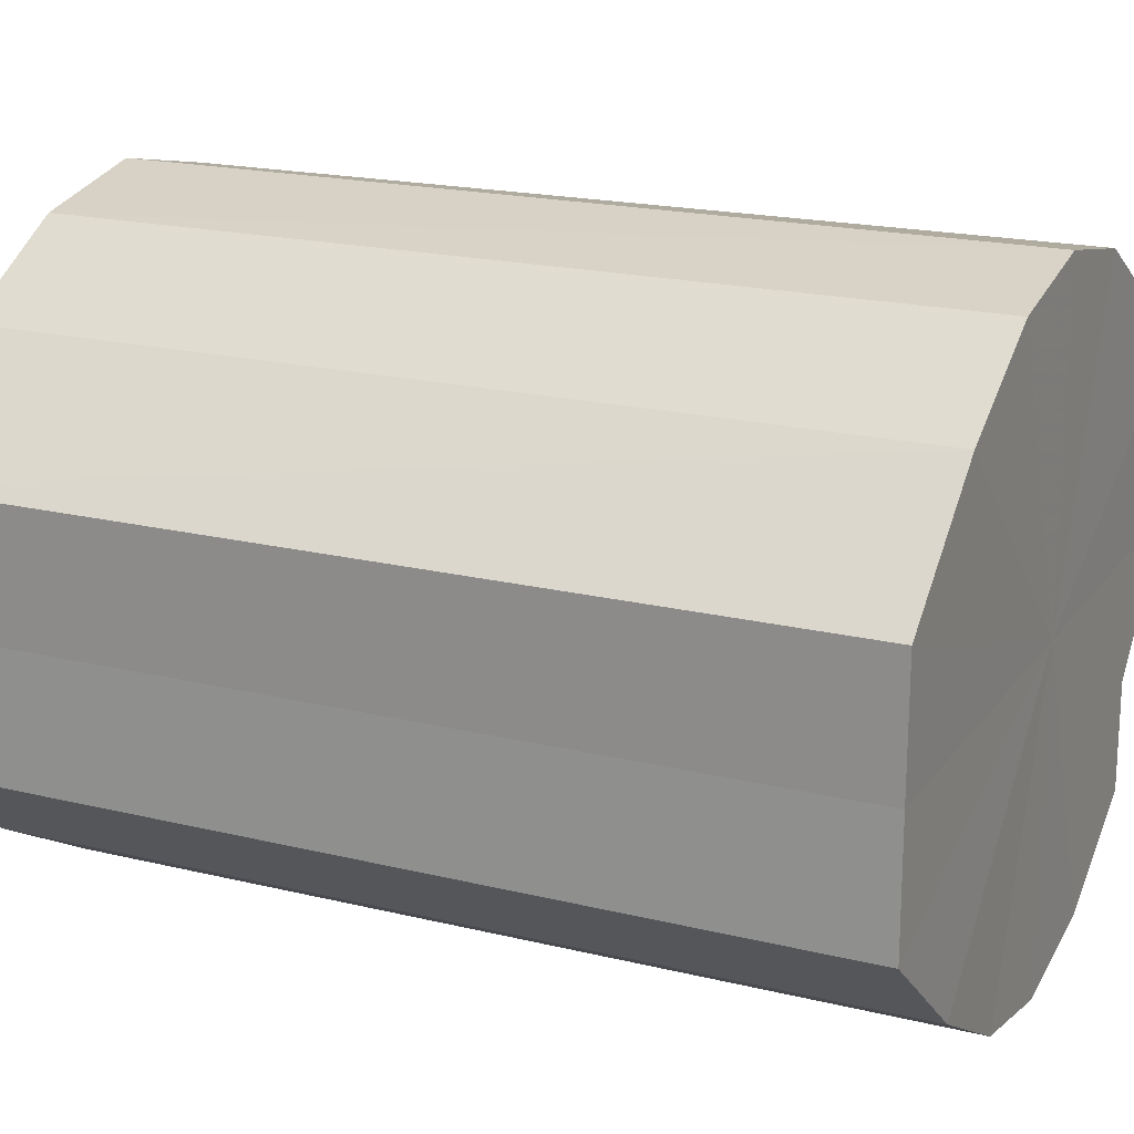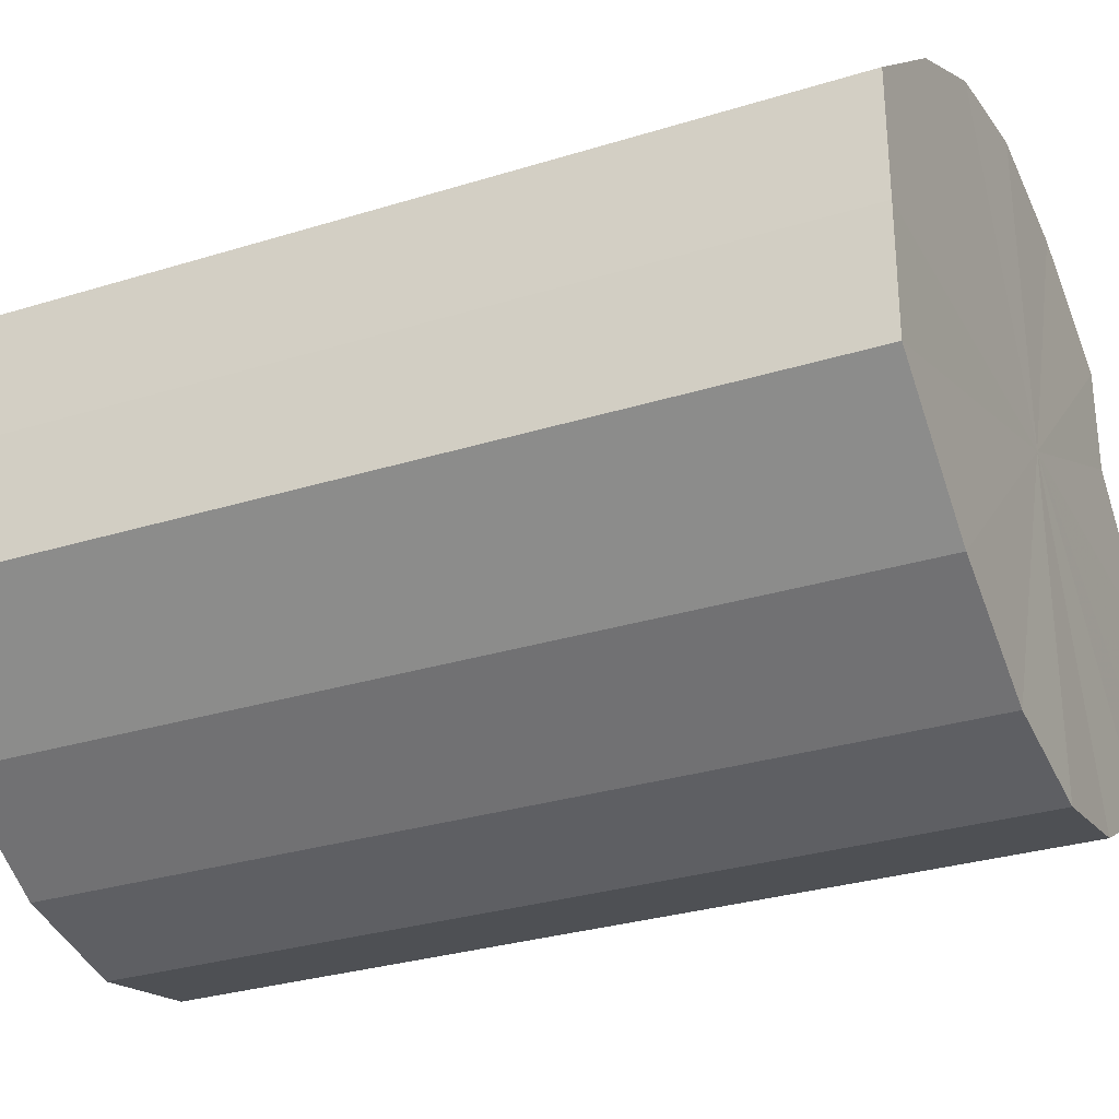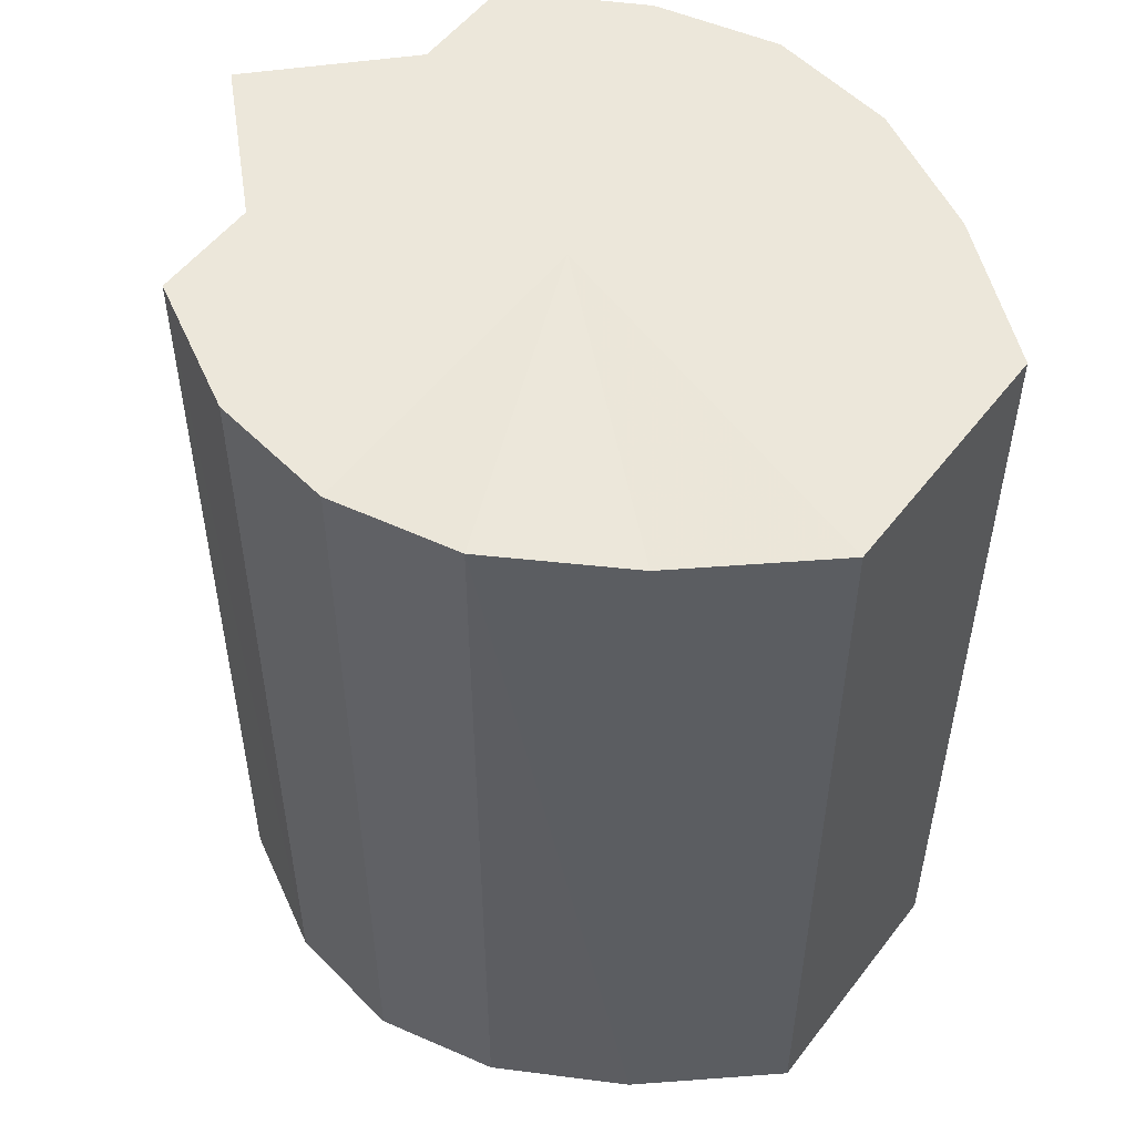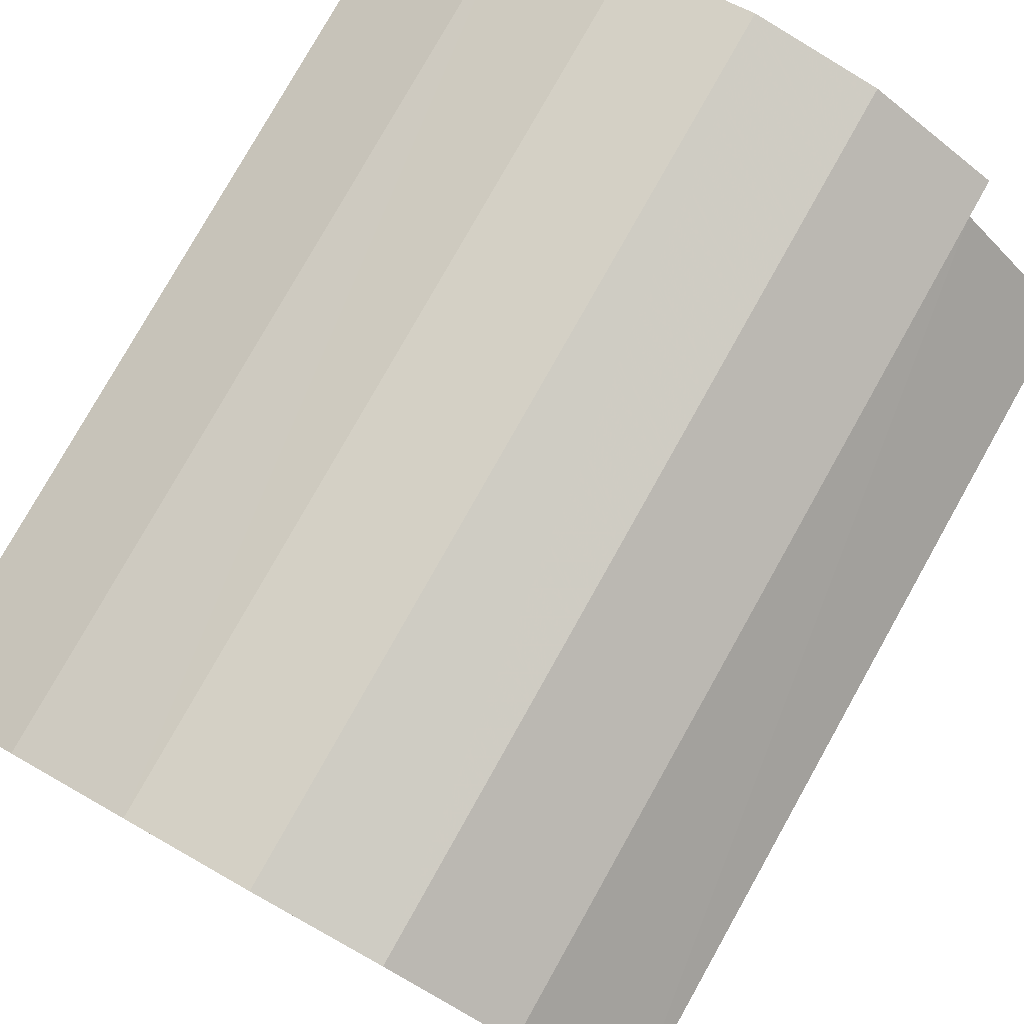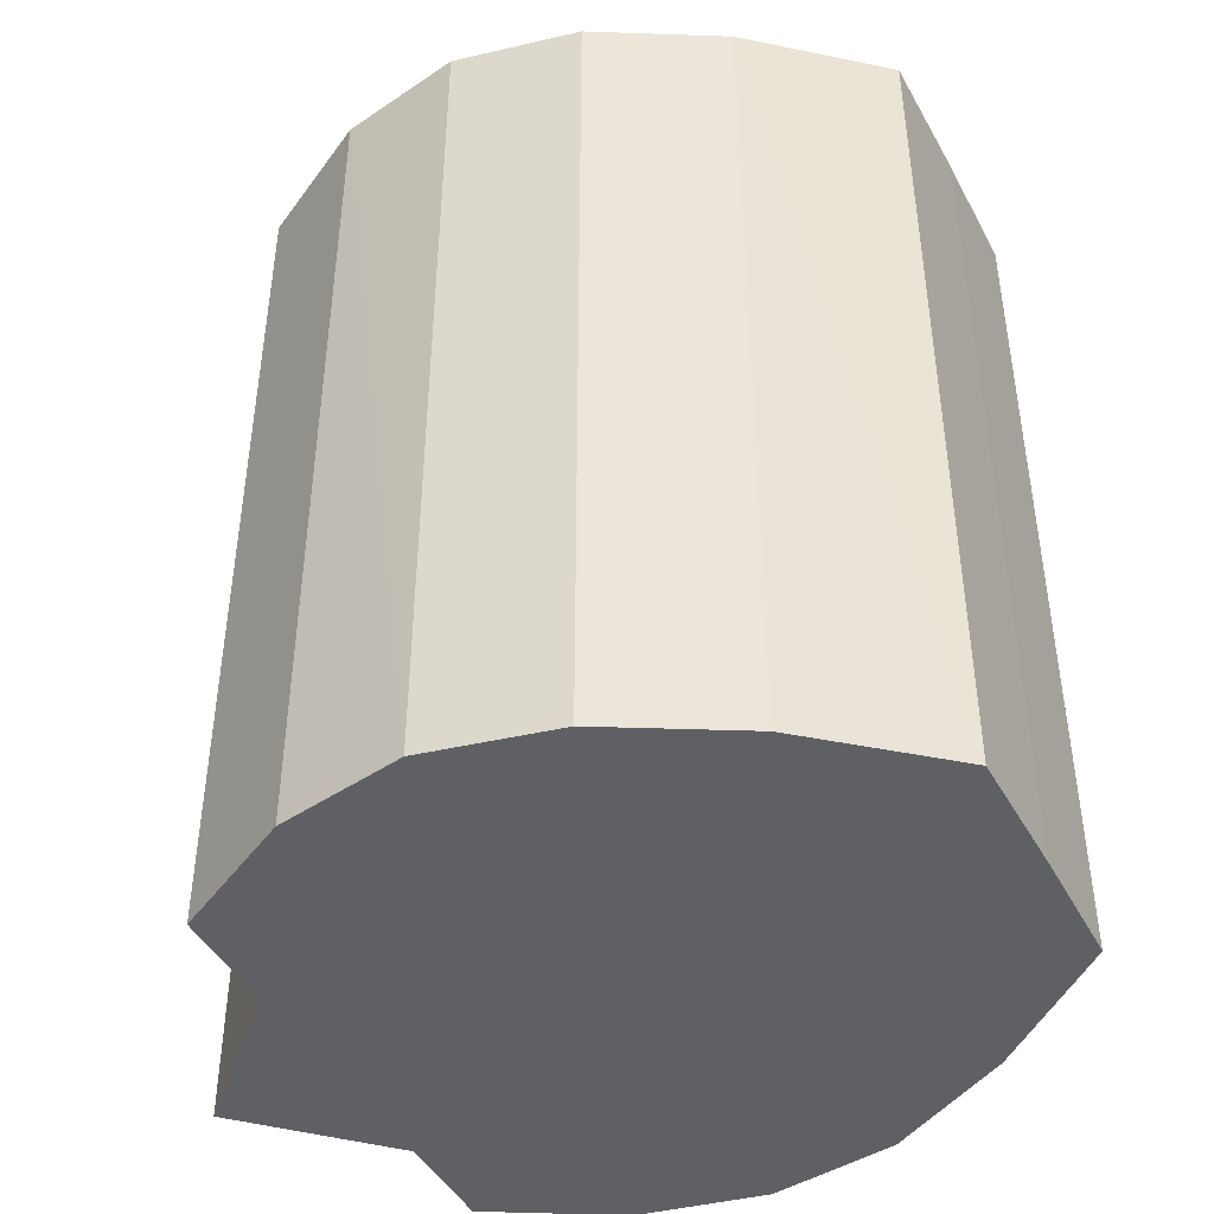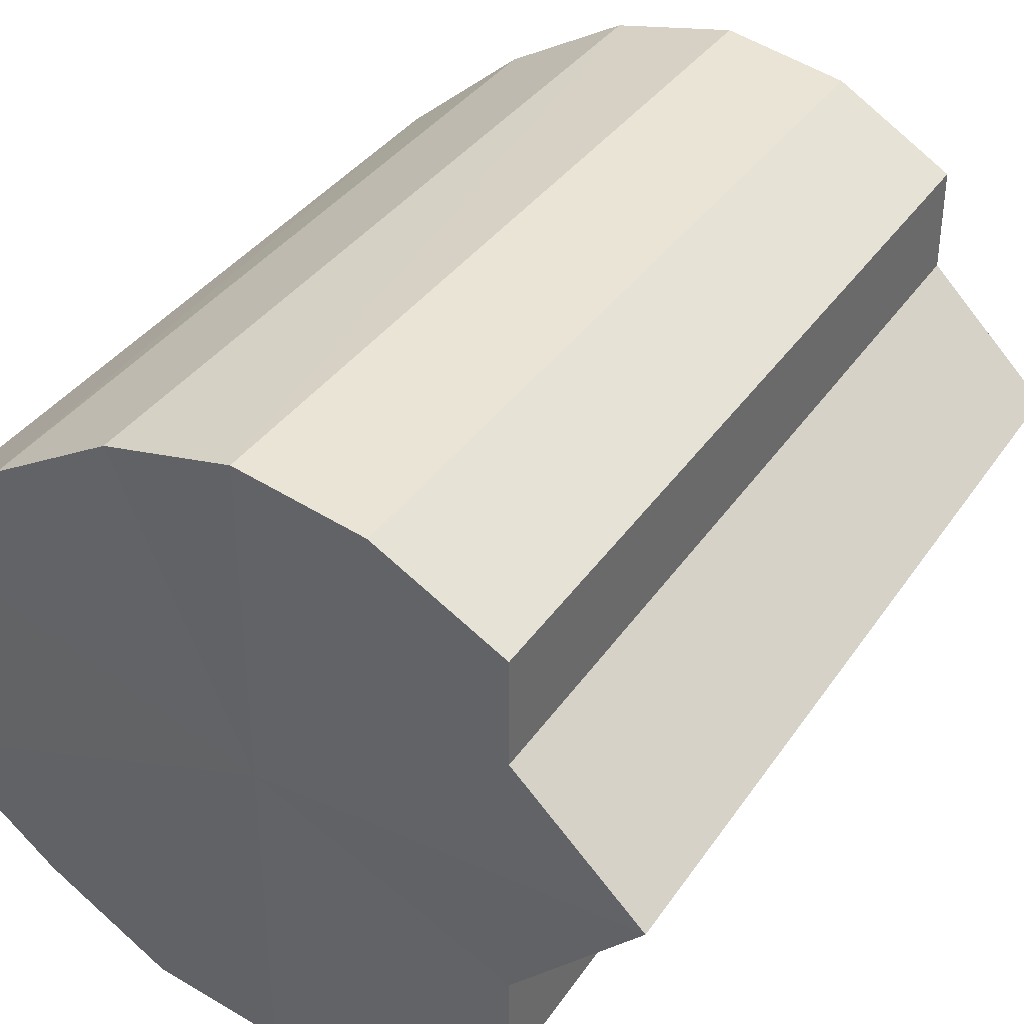
<metadata>
{"format":"obj","ext":"obj","renderer":"f3d","projection":"perspective","resolution":1024,"background":"white","views":[{"elev":19.0,"azim":-65.2,"up":"+Z"},{"elev":-30.3,"azim":-65.7,"up":"+Z"},{"elev":52.7,"azim":-143.6,"up":"+Y"},{"elev":79.0,"azim":29.3,"up":"+Z"},{"elev":-44.3,"azim":-153.1,"up":"+Y"},{"elev":36.6,"azim":30.0,"up":"+Z"}]}
</metadata>
<code>
o 15629
v 2232 1858 7.274
v 2231 1858 7.264
v 2232 1858 7.274
v 2231 1858 7.256
v 2231 1858 7.264
v 2231 1858 7.264
v 2231 1858 7.264
v 2231 1858 7.25
v 2231 1858 7.256
v 2231 1858 7.248
v 2231 1858 7.25
v 2231 1858 7.256
v 2231 1858 7.256
v 2231 1858 7.25
v 2231 1858 7.248
v 2231 1858 7.256
v 2231 1858 7.25
v 2231 1858 7.25
v 2231 1858 7.25
v 2231 1858 7.264
v 2231 1858 7.256
v 2231 1858 7.274
v 2231 1858 7.264
v 2231 1858 7.248
v 2231 1858 7.248
v 2231 1858 7.284
v 2231 1858 7.274
v 2231 1858 7.293
v 2231 1858 7.284
v 2231 1858 7.25
v 2231 1858 7.25
v 2231 1858 7.298
v 2231 1858 7.293
v 2231 1858 7.3
v 2231 1858 7.298
v 2231 1858 7.256
v 2231 1858 7.256
v 2231 1858 7.298
v 2231 1858 7.3
v 2231 1858 7.293
v 2231 1858 7.298
v 2231 1858 7.264
v 2231 1858 7.264
v 2231 1858 7.284
v 2231 1858 7.293
v 2232 1858 7.274
v 2231 1858 7.284
v 2231 1858 7.274
v 2231 1858 7.274
v 2231 1858 7.284
v 2231 1858 7.284
v 2231 1858 7.293
v 2231 1858 7.293
v 2231 1858 7.298
v 2231 1858 7.298
v 2231 1858 7.3
v 2231 1858 7.3
v 2231 1858 7.298
v 2231 1858 7.298
v 2231 1858 7.293
v 2231 1858 7.293
v 2231 1858 7.284
v 2231 1858 7.284
v 2232 1858 7.274
v 2232 1858 7.274
v 2231 1858 7.274
v 2231 1858 7.284
v 2231 1858 7.264
v 2231 1858 7.293
v 2231 1858 7.256
v 2231 1858 7.298
v 2231 1858 7.25
v 2231 1858 7.3
v 2231 1858 7.248
v 2231 1858 7.298
v 2231 1858 7.25
v 2231 1858 7.293
v 2231 1858 7.256
v 2231 1858 7.284
v 2231 1858 7.264
v 2231 1858 7.274
v 2231 1858 7.274
v 2232 1858 7.274
v 2231 1858 7.264
v 2231 1858 7.284
v 2231 1858 7.256
v 2231 1858 7.293
v 2231 1858 7.25
v 2231 1858 7.298
v 2231 1858 7.248
v 2231 1858 7.3
v 2231 1858 7.25
v 2231 1858 7.298
v 2231 1858 7.256
v 2231 1858 7.293
v 2231 1858 7.264
v 2231 1858 7.284
v 2231 1858 7.274
f 1 2 3
f 2 4 5
f 3 6 7
f 4 8 9
f 8 10 11
f 7 12 13
f 10 14 15
f 14 16 17
f 13 18 19
f 16 20 21
f 20 22 23
f 19 24 25
f 22 26 27
f 26 28 29
f 25 30 31
f 28 32 33
f 32 34 35
f 31 36 37
f 34 38 39
f 38 40 41
f 37 42 43
f 40 44 45
f 44 46 47
f 43 48 49
f 49 50 51
f 51 52 53
f 53 54 55
f 55 56 57
f 57 58 59
f 59 60 61
f 61 62 63
f 63 64 65
f 66 64 67
f 66 68 64
f 66 67 69
f 66 70 68
f 66 69 71
f 66 72 70
f 66 71 73
f 66 74 72
f 66 73 75
f 66 76 74
f 66 75 77
f 66 78 76
f 66 77 79
f 66 80 78
f 66 79 81
f 66 81 80
f 82 83 84
f 82 85 83
f 82 84 86
f 82 87 85
f 82 86 88
f 82 89 87
f 82 88 90
f 82 91 89
f 82 90 92
f 82 93 91
f 82 92 94
f 82 95 93
f 82 94 96
f 82 97 95
f 82 96 98
f 82 98 97

</code>
